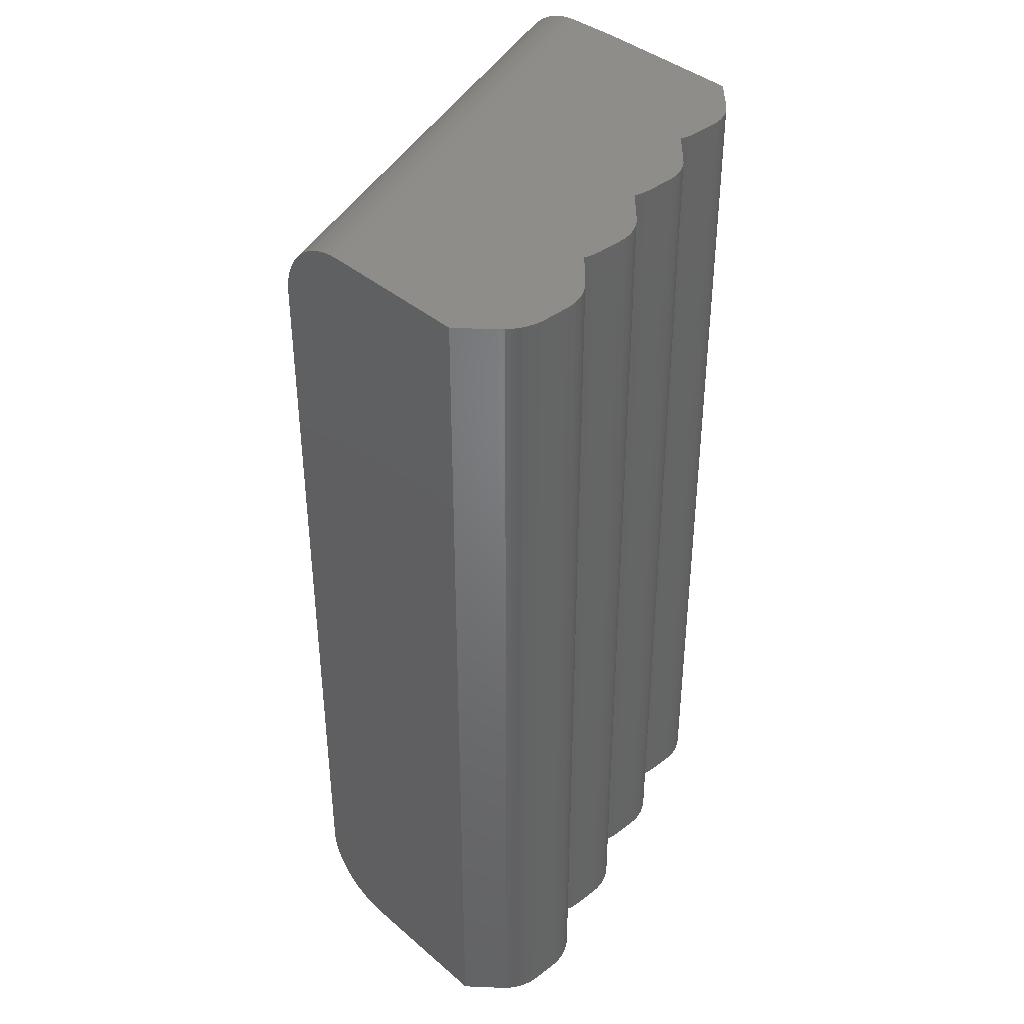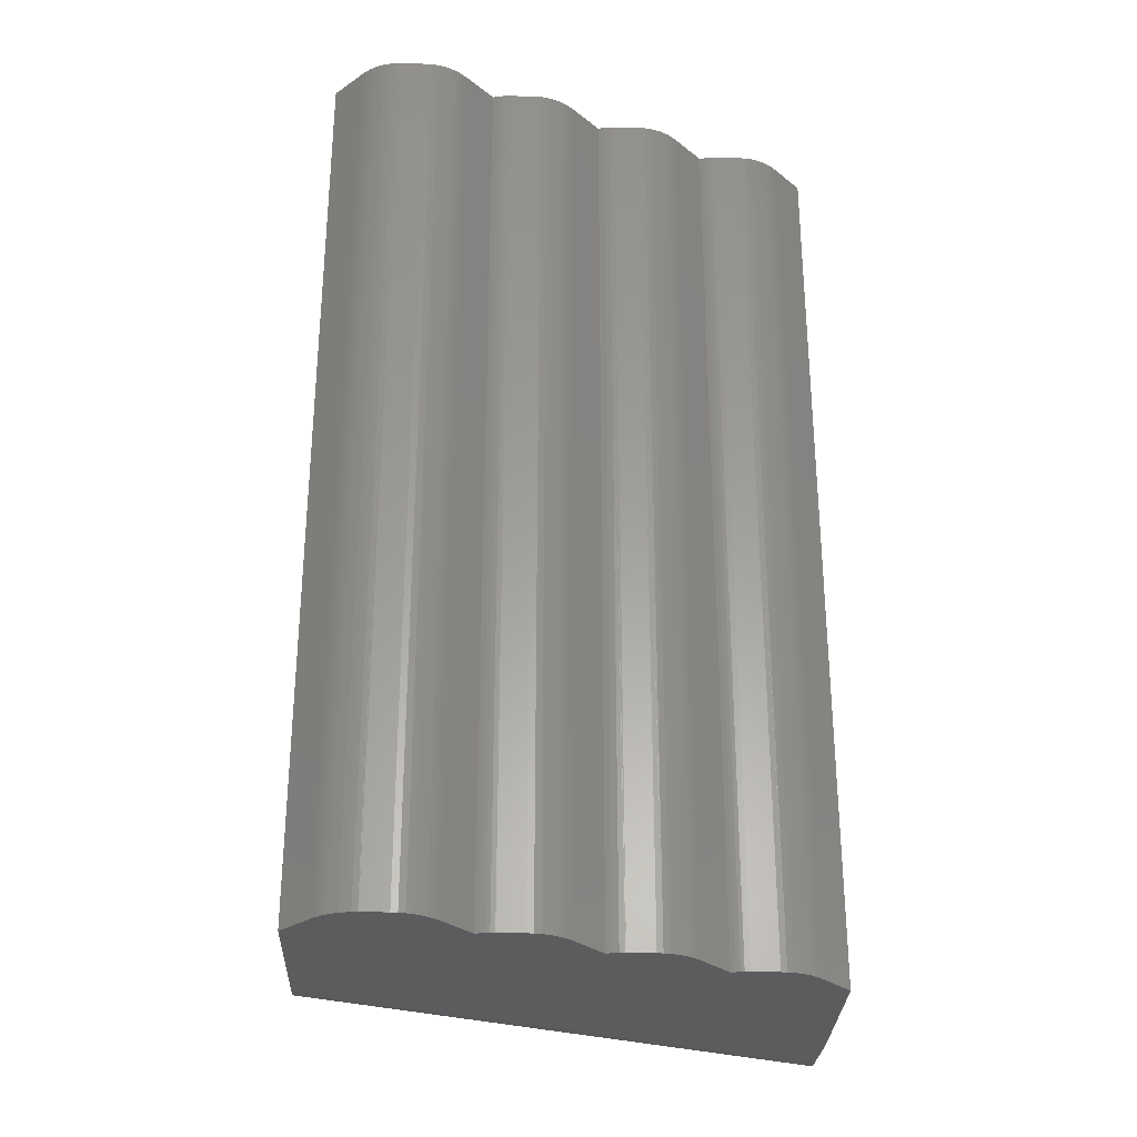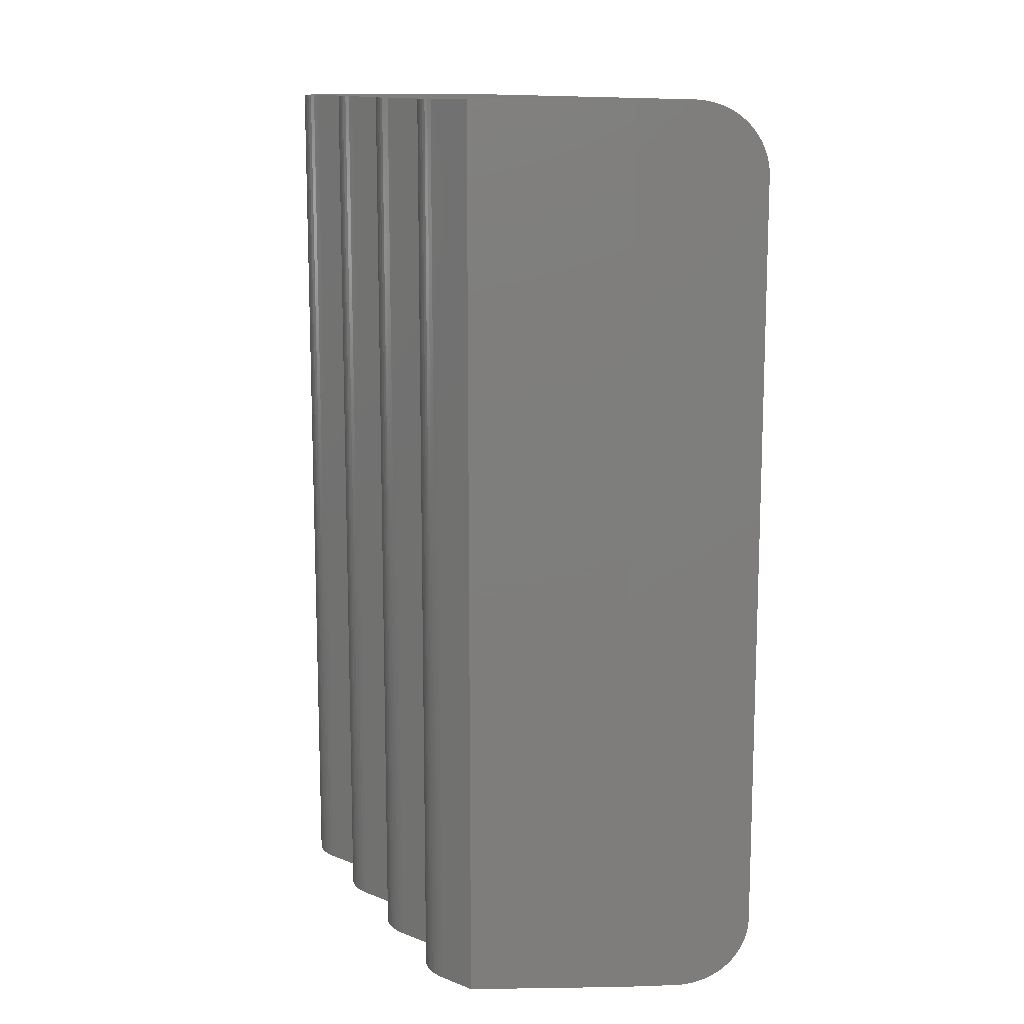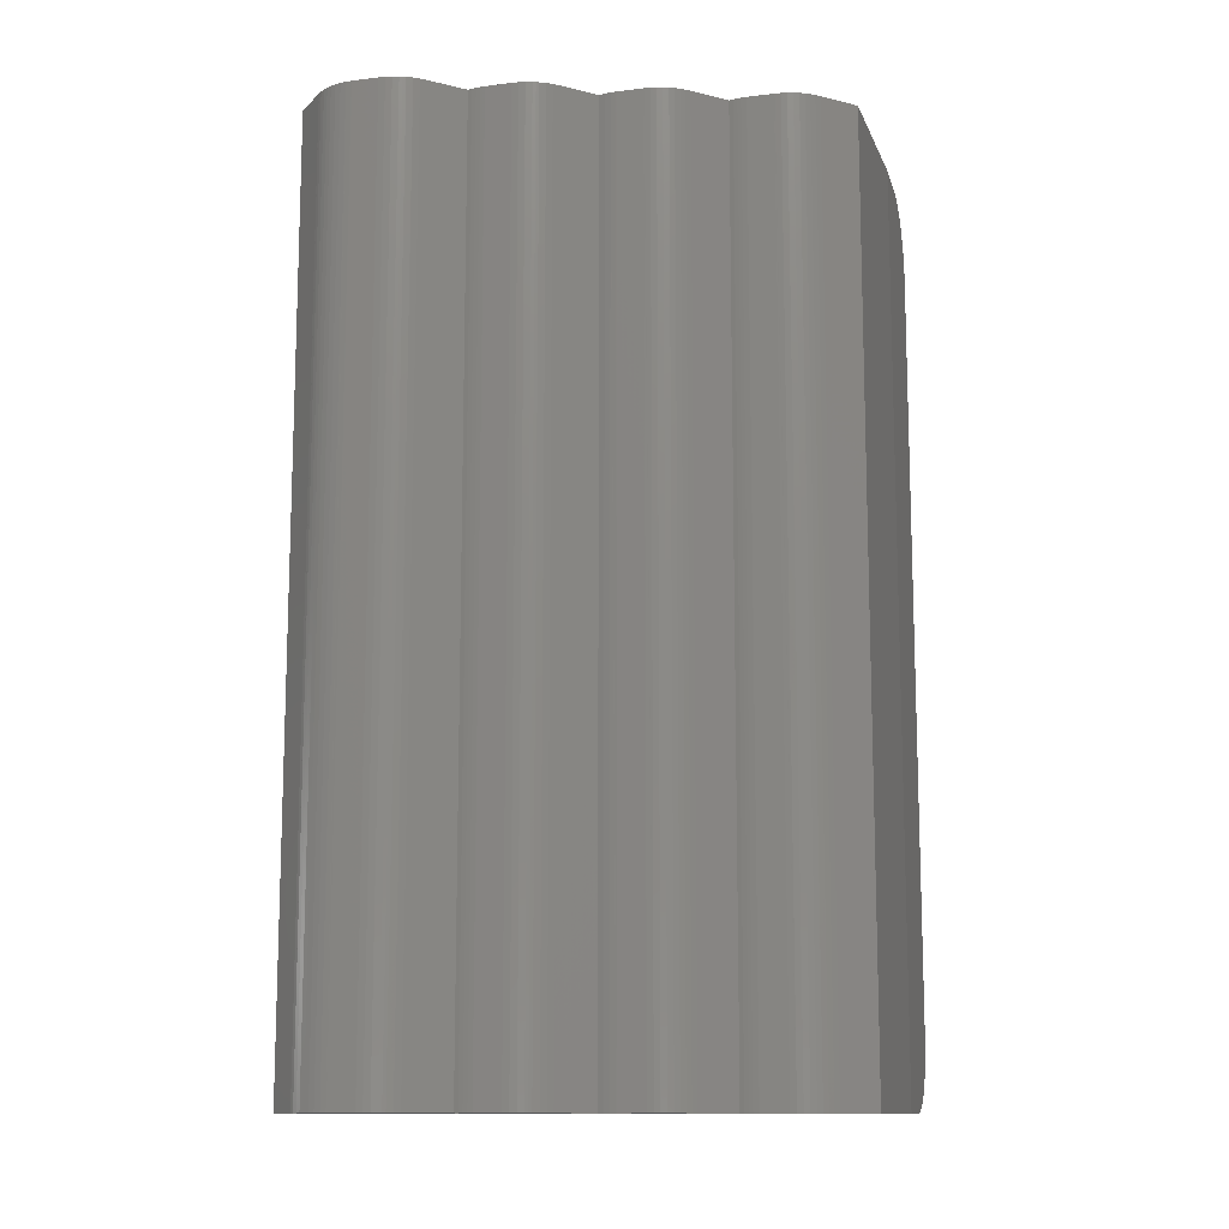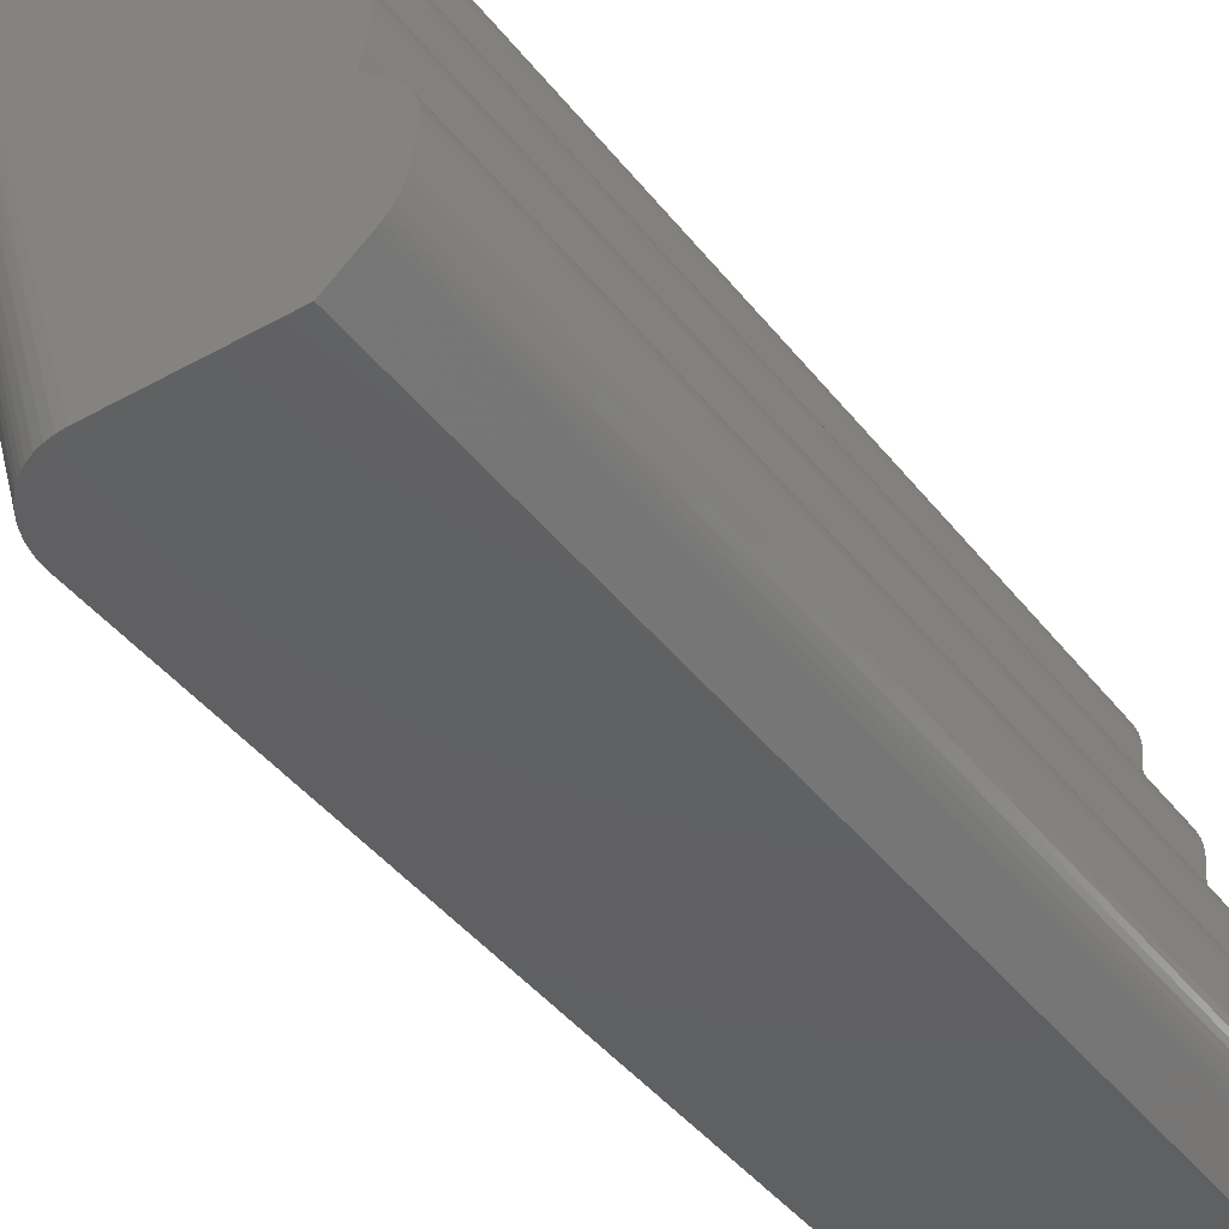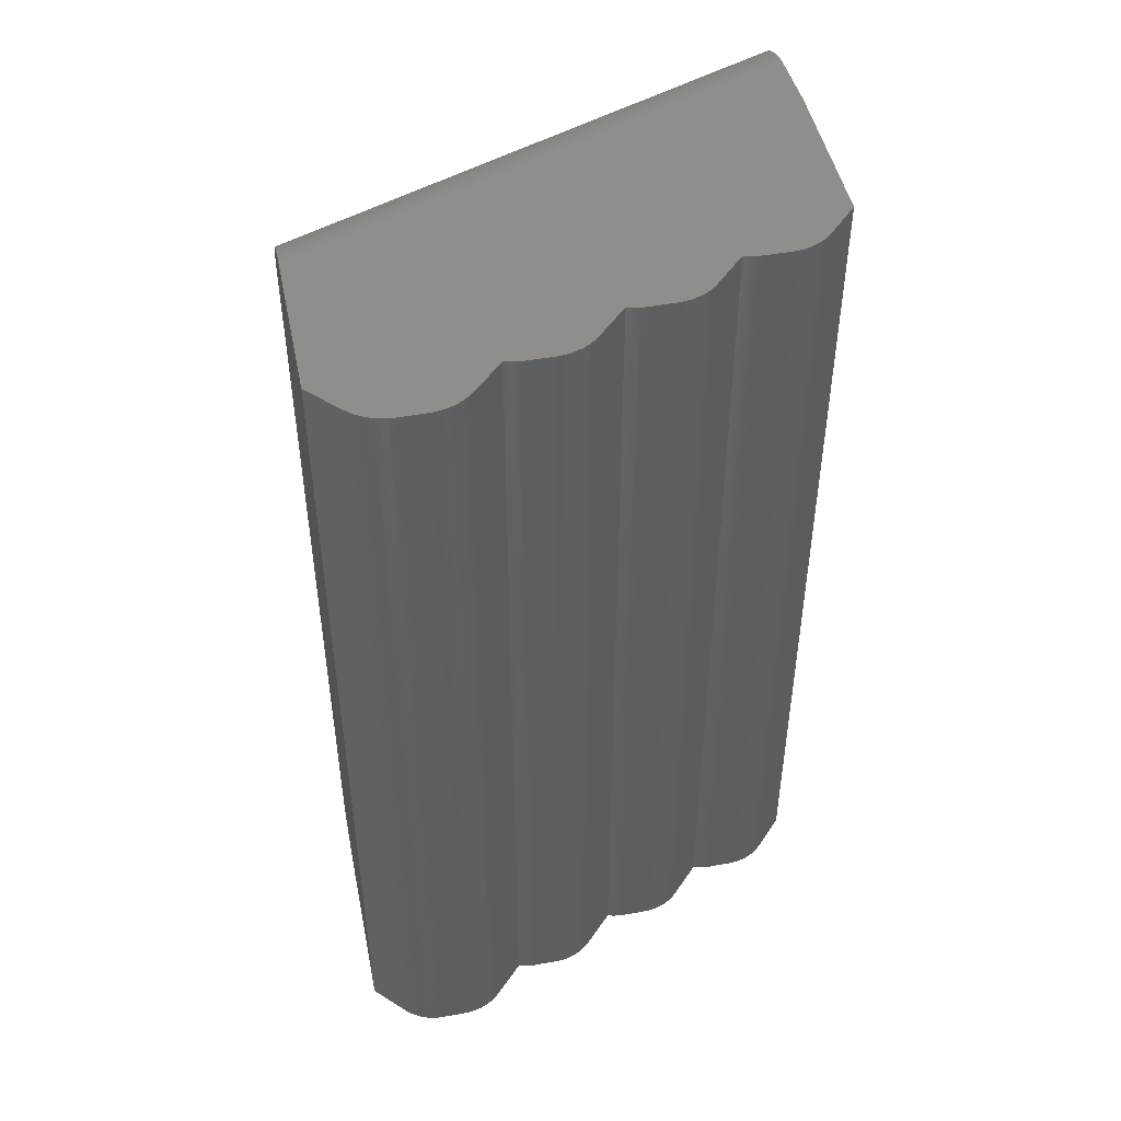
<metadata>
{"format":"stl","ext":"stl","renderer":"f3d","projection":"perspective","resolution":1024,"background":"white","views":[{"elev":39.6,"azim":-138.4,"up":"+Y"},{"elev":-29.6,"azim":-97.2,"up":"+Y"},{"elev":12.6,"azim":-6.9,"up":"+Y"},{"elev":-12.0,"azim":-78.8,"up":"+Y"},{"elev":-45.0,"azim":-144.1,"up":"+Z"},{"elev":47.7,"azim":-106.6,"up":"+Y"}]}
</metadata>
<code>
# stl→obj: 209 verts, 414 faces
v -16.19 19 -59.9
v -16.24 19 -60.13
v -16.19 -19 -59.9
v -16.13 -19 -59.67
v -17.63 19 -64.69
v -17.67 19 -64.92
v -17.63 -19 -64.69
v -17.56 -19 -64.46
v -19.01 -19 -69.29
v -19.05 19 -69.42
v -19.05 -19 -69.42
v -19.11 19 -69.68
v -16.25 19 -60.63
v -16.13 19 -59.67
v -20.45 -19 -74.08
v -20.49 19 -74.21
v -20.49 -19 -74.21
v -20.54 19 -74.47
v -20.54 -19 -74.47
v -20.56 -19 -75
v -20.57 19 -74.73
v -20.18 19 -76.98
v -20.07 19 -77.16
v -20.18 -19 -76.98
v -20.29 -19 -76.77
v -16.26 19 -60.37
v -16.24 -19 -60.13
v -16.25 -19 -60.63
v -16.05 -19 -59.47
v -17.69 19 -65.16
v -17.67 -19 -64.92
v -17.69 -19 -65.42
v -17.69 19 -65.42
v -17.48 -19 -64.26
v -17.56 19 -64.46
v -19.01 19 -69.29
v -18.97 -19 -69.17
v -19.11 -19 -69.68
v -19.12 -19 -70.21
v -19.12 19 -70.21
v -19.13 19 -69.94
v -16.05 19 -59.47
v -20.37 -19 -76.54
v -19.61 -19 -77.64
v -20.41 -19 -73.96
v -20.45 19 -74.08
v -20.56 19 -75
v -20.57 -19 -74.73
v -20.29 19 -76.77
v -19.61 19 -77.64
v -20.07 -19 -77.16
v -19.93 19 -77.33
v -16.26 -19 -60.37
v -16.25 19 -60.61
v -15.95 -19 -59.28
v -17.69 -19 -65.16
v -17.69 19 -65.4
v -17.38 -19 -64.07
v -17.48 19 -64.26
v -18.86 -19 -68.93
v -18.97 19 -69.17
v -19.13 -19 -69.94
v -15.95 19 -59.28
v -20.43 -19 -76.3
v -20.47 -19 -76.06
v -20.46 -19 -76.08
v -20.3 -19 -73.72
v -20.41 19 -73.96
v -20.43 19 -76.3
v -20.37 19 -76.54
v -19.79 19 -77.49
v -19.93 -19 -77.33
v -15.83 -19 -59.1
v -17.38 19 -64.07
v -17.26 -19 -63.89
v -18.86 19 -68.93
v -15.83 19 -59.1
v -18.91 19 -71.81
v -18.91 -19 -71.81
v -18.97 -19 -71.64
v -20.16 -19 -73.5
v -20.3 19 -73.72
v -20.46 19 -76.08
v -19.79 -19 -77.49
v -19.62 19 -77.64
v -18.85 -19 -71.98
v -16.25 -19 -60.61
v -17.69 -19 -65.4
v -17.26 19 -63.89
v -17.56 -19 -66.73
v -17.5 19 -66.96
v -17.5 -19 -66.96
v -18.72 -19 -68.71
v -19.01 -19 -71.45
v -19.01 19 -71.45
v -18.97 19 -71.64
v -16.09 19 -62.06
v -16.04 19 -62.24
v -16.09 -19 -62.06
v -15.69 -19 -58.93
v -2.732 -17.3 -56.81
v -9.115 -17.39 -77.94
v -8.985 -17.12 -77.93
v -8.747 -16 -77.91
v -9.27 -17.64 -77.96
v -9.449 -17.87 -77.97
v -4.048 -18.63 -56.86
v -10.44 -18.65 -78.06
v -10.17 -18.5 -78.04
v -2.412 16 -56.8
v -4.535 -18.83 -56.88
v -4.287 -18.74 -56.87
v -10.7 -18.76 -78.08
v -19.99 -19 -73.29
v -20.16 19 -73.5
v -20.47 19 -76.06
v -17.13 -19 -63.72
v -17.59 -19 -66.5
v -17.56 19 -66.73
v -2.732 17.29 -56.81
v -9.19 17.5 -77.95
v -2.903 17.59 -56.82
v -4.79 -18.91 -56.89
v -16.12 -19 -61.92
v -16.04 -19 -62.24
v -17.41 -19 -67.2
v -17.41 19 -67.2
v -18.56 -19 -68.5
v -18.72 19 -68.71
v -19.03 -19 -71.27
v -18.85 19 -71.98
v -16.12 19 -61.92
v -15.97 19 -62.41
v -15.68 -19 -58.92
v -15.69 19 -58.93
v -2.595 -16.99 -56.8
v -8.886 -16.86 -77.92
v -2.903 -17.6 -56.82
v -3.107 -17.87 -56.82
v -9.651 -18.09 -77.99
v -3.82 -18.5 -56.85
v -9.91 -18.31 -78.01
v -2.595 16.98 -56.8
v -8.795 16.5 -77.92
v -8.854 16.75 -77.92
v -2.495 16.66 -56.8
v -9.05 17.25 -77.94
v -11 -18.87 -78.11
v -19.62 -19 -77.64
v -9.355 17.74 -77.96
v -8.747 16 -77.91
v -17.12 -19 -63.71
v -17.59 -19 -66.48
v -5.051 -18.96 -56.9
v -15.97 -19 -62.41
v -16.16 -19 -61.69
v -17.59 19 -66.5
v -17.13 19 -63.72
v -18.56 19 -68.5
v -19.03 19 -71.27
v -16.16 19 -61.69
v -15.68 19 -58.92
v -2.495 -16.67 -56.8
v -8.813 -16.6 -77.92
v -2.412 -16 -56.8
v -3.605 -18.35 -56.84
v -3.342 -18.13 -56.83
v -2.433 16.33 -56.8
v -8.759 16.25 -77.91
v -8.934 16.99 -77.93
v -11.32 -18.94 -78.14
v -19.99 19 -73.29
v -9.543 17.97 -77.98
v -3.107 17.86 -56.82
v -17.59 19 -66.48
v -17.12 19 -63.71
v -2.433 -16.34 -56.8
v -8.766 -16.32 -77.91
v -18.24 -19 -78.74
v -9.794 18.21 -78
v -3.342 18.12 -56.83
v -5.316 -18.99 -56.91
v -11.64 -18.99 -78.16
v -15.53 19 -58.75
v -15.53 -19 -58.75
v -8.747 -16.05 -77.91
v -11.96 -19 -78.19
v -18.24 19 -78.74
v -10.05 18.4 -78.02
v -3.605 18.34 -56.84
v -14.52 19 -57.6
v -10.29 18.56 -78.05
v -3.82 18.49 -56.85
v -5.583 -19 -56.92
v -14.52 -19 -57.6
v -11.96 19 -78.19
v -10.52 18.67 -78.07
v -4.048 18.62 -56.86
v -7.862 -19 -57.02
v -7.862 19 -57.02
v -10.86 18.81 -78.1
v -4.286 18.73 -56.87
v -11.22 18.91 -78.13
v -4.535 18.83 -56.88
v -5.583 19 -56.92
v -11.59 18.97 -78.16
v -4.79 18.9 -56.89
v -5.316 18.98 -56.91
v -5.051 18.95 -56.9
f 1 2 3
f 4 1 3
f 5 6 7
f 8 5 7
f 9 10 11
f 10 12 11
f 13 2 1
f 14 1 4
f 15 16 17
f 16 18 17
f 17 18 19
f 15 17 20
f 18 21 19
f 22 23 24
f 25 22 24
f 2 26 27
f 3 2 27
f 13 26 2
f 28 4 3
f 29 14 4
f 6 30 31
f 7 6 31
f 8 7 32
f 33 30 6
f 34 35 8
f 33 6 5
f 35 5 8
f 36 10 9
f 37 36 9
f 11 12 38
f 39 9 11
f 40 12 10
f 12 41 38
f 42 14 29
f 1 14 13
f 43 25 44
f 20 45 15
f 46 16 15
f 47 18 16
f 45 46 15
f 20 17 19
f 19 21 48
f 21 18 47
f 43 49 25
f 49 22 25
f 23 22 50
f 24 23 51
f 44 25 24
f 23 52 51
f 50 52 23
f 32 34 8
f 27 26 53
f 3 27 28
f 54 26 13
f 26 54 53
f 28 29 4
f 55 42 29
f 31 30 56
f 32 7 31
f 57 30 33
f 30 57 56
f 58 59 34
f 59 35 34
f 5 35 33
f 37 9 39
f 60 61 37
f 40 10 36
f 61 36 37
f 39 11 38
f 38 41 62
f 41 12 40
f 63 42 55
f 13 14 42
f 44 64 43
f 65 66 64
f 20 67 45
f 67 68 45
f 47 16 46
f 68 46 45
f 20 19 48
f 21 47 48
f 65 69 66
f 70 49 43
f 50 22 49
f 66 69 64
f 64 70 43
f 52 71 72
f 44 24 51
f 51 52 72
f 50 71 52
f 32 58 34
f 28 27 53
f 53 54 13
f 55 29 28
f 73 63 55
f 32 31 56
f 56 57 33
f 74 59 58
f 33 35 59
f 75 74 58
f 39 60 37
f 76 61 60
f 36 61 40
f 38 62 39
f 41 40 62
f 13 42 63
f 77 63 73
f 44 65 64
f 78 79 80
f 81 67 20
f 81 82 67
f 82 68 67
f 46 68 47
f 48 47 20
f 65 83 69
f 50 49 70
f 69 70 64
f 72 71 84
f 51 72 44
f 85 71 50
f 71 85 84
f 75 58 32
f 86 80 79
f 28 53 87
f 53 13 87
f 28 73 55
f 56 88 32
f 56 33 88
f 33 59 74
f 89 74 75
f 90 91 92
f 39 93 60
f 93 76 60
f 40 61 76
f 62 40 39
f 94 95 80
f 80 96 78
f 97 98 99
f 100 77 73
f 63 77 13
f 101 102 103
f 104 102 105
f 105 106 104
f 107 108 109
f 110 111 112
f 112 108 107
f 112 113 108
f 104 109 108
f 111 113 112
f 20 65 44
f 78 86 79
f 81 20 114
f 115 82 81
f 47 68 82
f 47 65 20
f 116 83 65
f 69 83 116
f 70 69 50
f 44 72 84
f 84 85 50
f 32 117 75
f 118 119 90
f 86 94 80
f 120 121 122
f 110 123 111
f 124 97 99
f 87 13 28
f 28 100 73
f 88 33 32
f 119 91 90
f 99 98 125
f 117 89 75
f 74 89 33
f 126 90 92
f 91 127 92
f 128 93 39
f 129 76 93
f 40 76 129
f 40 130 39
f 130 95 94
f 80 95 96
f 78 96 131
f 132 97 124
f 98 97 133
f 134 77 100
f 135 13 77
f 104 103 102
f 136 103 137
f 101 103 136
f 138 102 101
f 138 105 102
f 139 106 105
f 104 106 140
f 107 109 141
f 112 107 110
f 104 140 142
f 142 109 104
f 120 110 143
f 144 145 146
f 146 145 143
f 143 147 120
f 120 147 121
f 123 148 111
f 104 108 113
f 111 148 113
f 114 20 44
f 131 86 78
f 114 115 81
f 115 47 82
f 116 65 47
f 50 69 116
f 44 84 149
f 84 50 149
f 150 121 151
f 32 152 117
f 153 119 118
f 118 90 126
f 130 94 86
f 39 130 128
f 122 121 150
f 122 110 120
f 154 123 110
f 155 124 99
f 156 132 124
f 13 156 28
f 134 100 28
f 33 153 32
f 153 157 119
f 91 119 127
f 155 99 125
f 98 133 125
f 152 89 117
f 158 33 89
f 92 127 126
f 128 129 93
f 129 159 40
f 160 130 40
f 160 95 130
f 131 96 95
f 161 156 13
f 161 132 156
f 133 97 132
f 134 135 77
f 162 13 135
f 137 103 104
f 163 137 164
f 136 137 163
f 101 136 165
f 165 138 101
f 139 105 138
f 140 106 139
f 141 109 166
f 110 107 141
f 142 140 167
f 109 142 166
f 110 146 143
f 168 144 146
f 169 145 144
f 145 170 143
f 143 170 147
f 151 121 147
f 123 171 148
f 113 148 104
f 114 44 86
f 131 114 86
f 172 115 114
f 172 47 115
f 50 116 47
f 149 50 44
f 151 173 150
f 153 152 32
f 118 126 153
f 128 130 86
f 174 150 173
f 122 150 174
f 122 154 110
f 154 171 123
f 156 124 155
f 156 134 28
f 175 153 33
f 175 157 153
f 127 119 157
f 125 133 155
f 152 158 89
f 176 33 158
f 127 128 126
f 159 129 128
f 159 160 40
f 131 95 160
f 162 161 13
f 133 132 161
f 162 135 134
f 104 164 137
f 177 164 178
f 163 164 177
f 165 136 163
f 165 139 138
f 167 140 139
f 110 141 166
f 166 142 167
f 168 146 110
f 169 144 168
f 169 170 145
f 151 147 170
f 104 148 171
f 86 44 179
f 172 114 131
f 172 50 47
f 50 179 44
f 151 180 173
f 181 173 180
f 153 126 152
f 128 86 126
f 174 173 181
f 122 174 182
f 182 154 122
f 154 183 171
f 155 134 156
f 176 175 33
f 127 157 175
f 133 152 155
f 176 158 152
f 159 128 127
f 159 131 160
f 184 134 185
f 133 161 162
f 162 134 184
f 104 178 164
f 177 178 186
f 165 163 177
f 167 139 165
f 166 167 110
f 110 169 168
f 151 170 169
f 183 104 171
f 86 179 187
f 131 50 172
f 188 179 50
f 189 180 151
f 190 180 189
f 181 180 190
f 155 152 126
f 126 86 187
f 182 174 181
f 182 183 154
f 155 185 134
f 127 175 176
f 176 152 133
f 127 131 159
f 184 185 191
f 162 184 133
f 186 178 104
f 186 165 177
f 110 167 165
f 151 169 110
f 187 104 183
f 179 188 187
f 131 188 50
f 151 192 189
f 190 189 193
f 194 181 190
f 193 189 192
f 126 187 155
f 182 181 194
f 182 187 183
f 195 185 155
f 191 185 195
f 176 133 127
f 127 196 131
f 133 184 191
f 104 165 186
f 165 151 110
f 187 188 104
f 196 188 131
f 151 197 192
f 198 192 197
f 194 190 193
f 193 192 198
f 155 187 199
f 194 187 182
f 155 199 195
f 191 195 200
f 133 196 127
f 191 200 133
f 104 151 165
f 188 196 104
f 201 197 151
f 198 197 202
f 193 198 194
f 202 197 201
f 187 194 199
f 200 195 199
f 133 200 196
f 104 196 151
f 151 203 201
f 194 198 202
f 202 201 204
f 194 200 199
f 200 205 196
f 196 206 151
f 151 206 203
f 201 203 207
f 194 202 204
f 204 201 207
f 194 205 200
f 208 196 205
f 206 196 208
f 203 206 209
f 207 203 209
f 204 207 194
f 208 205 194
f 209 206 208
f 194 207 209
f 194 209 208

</code>
